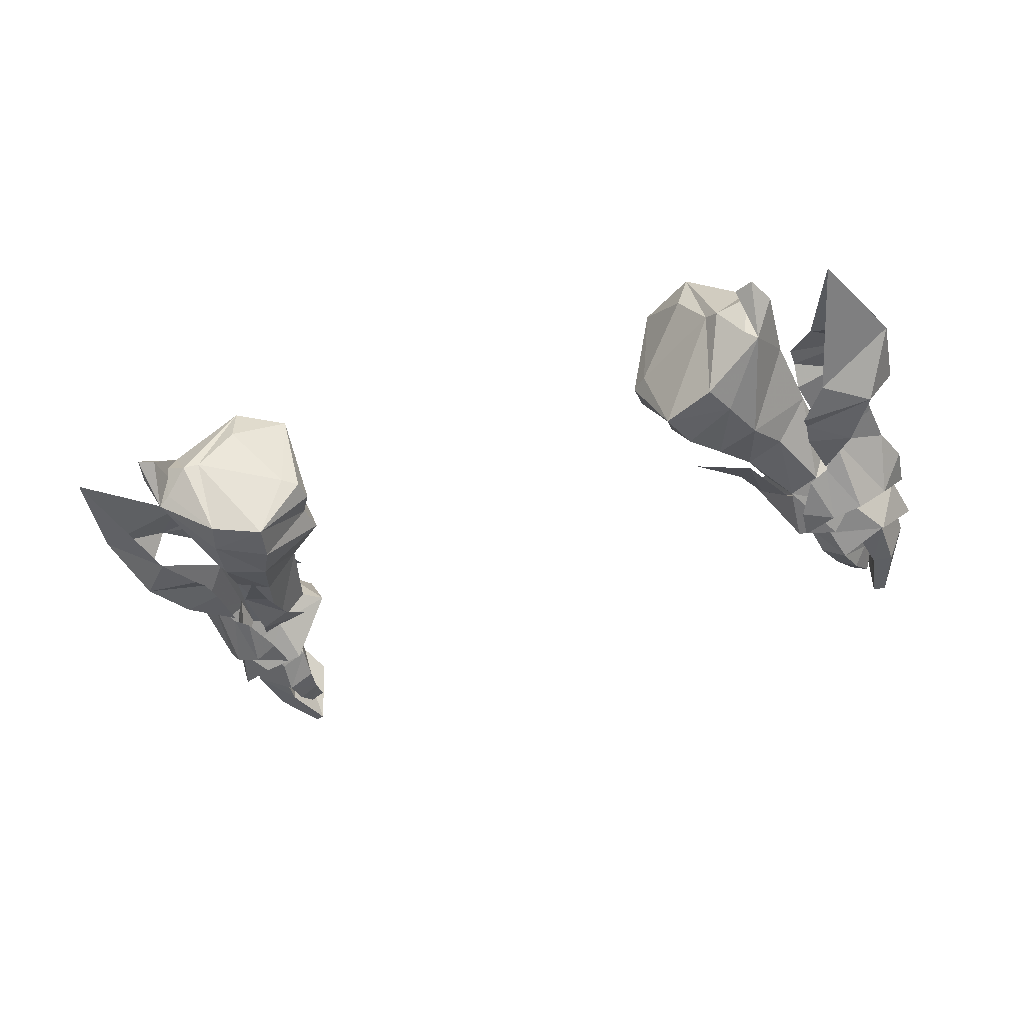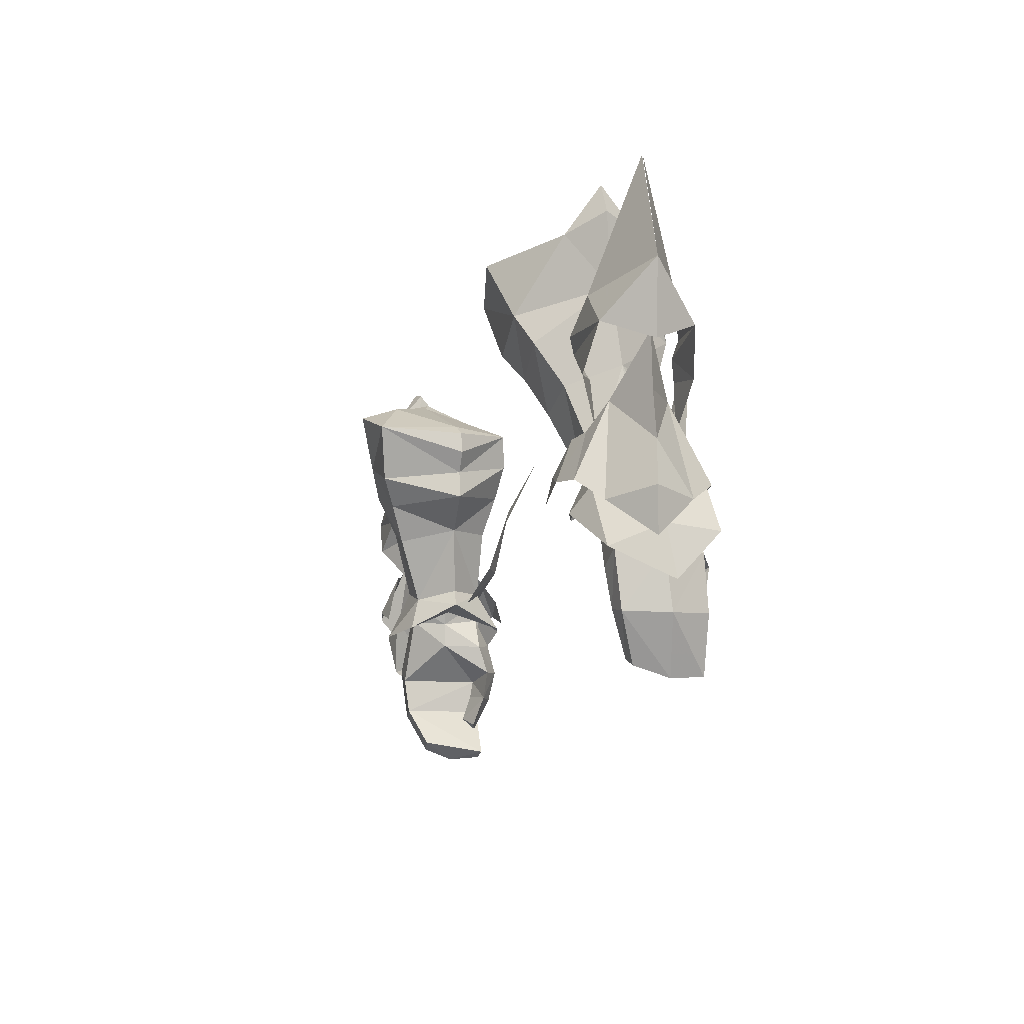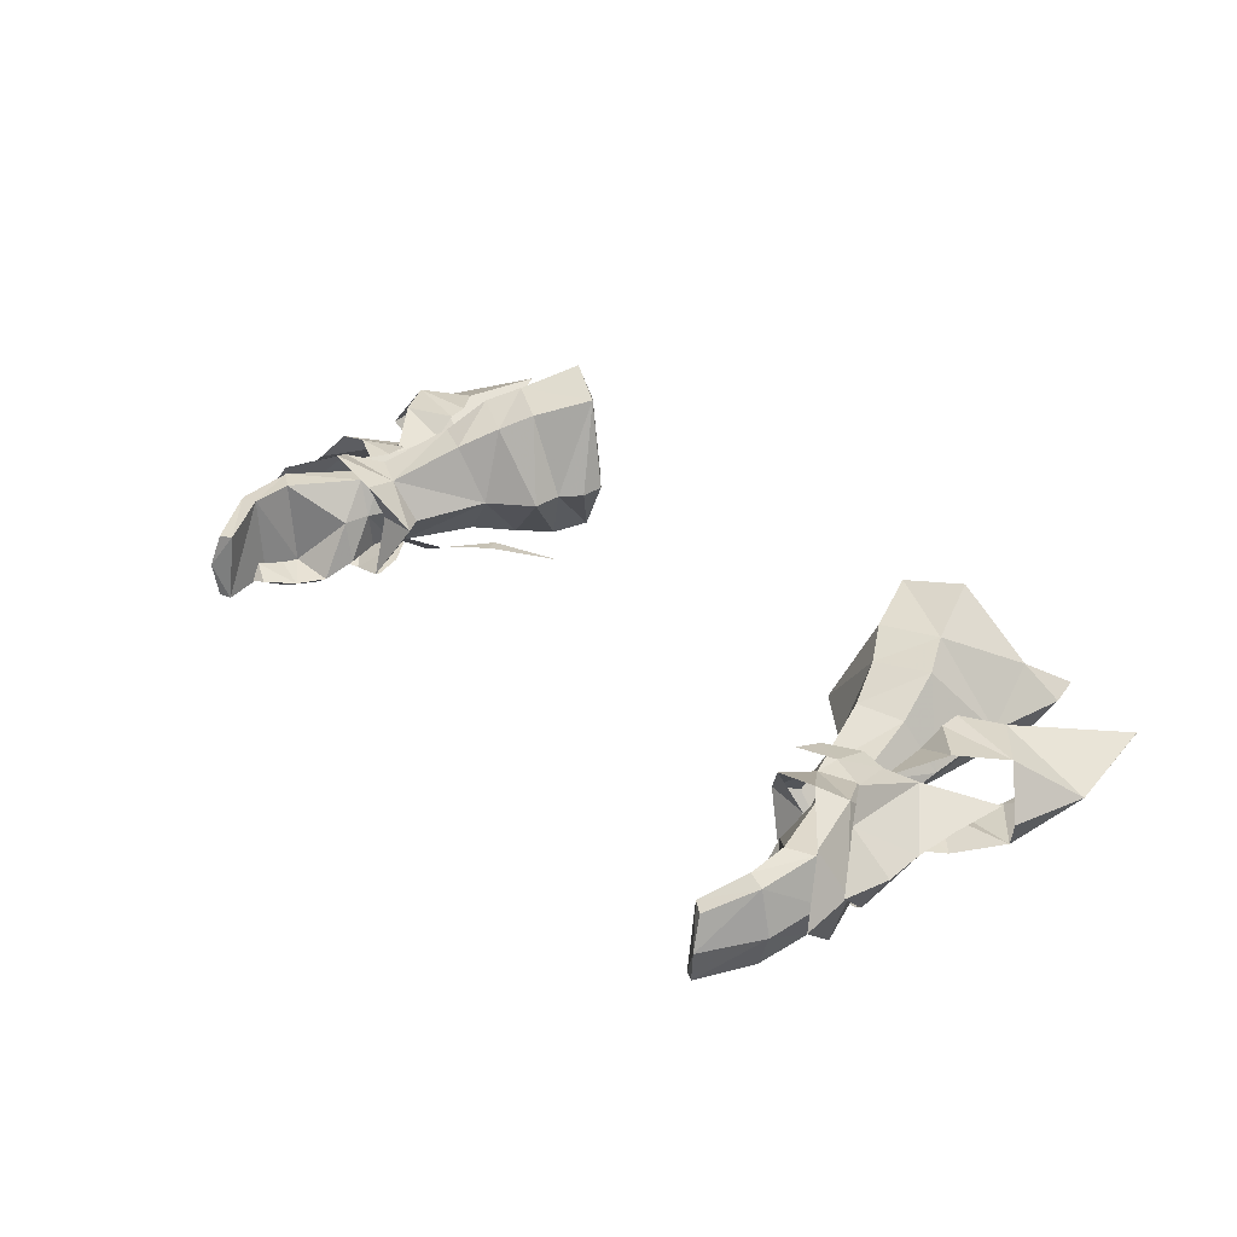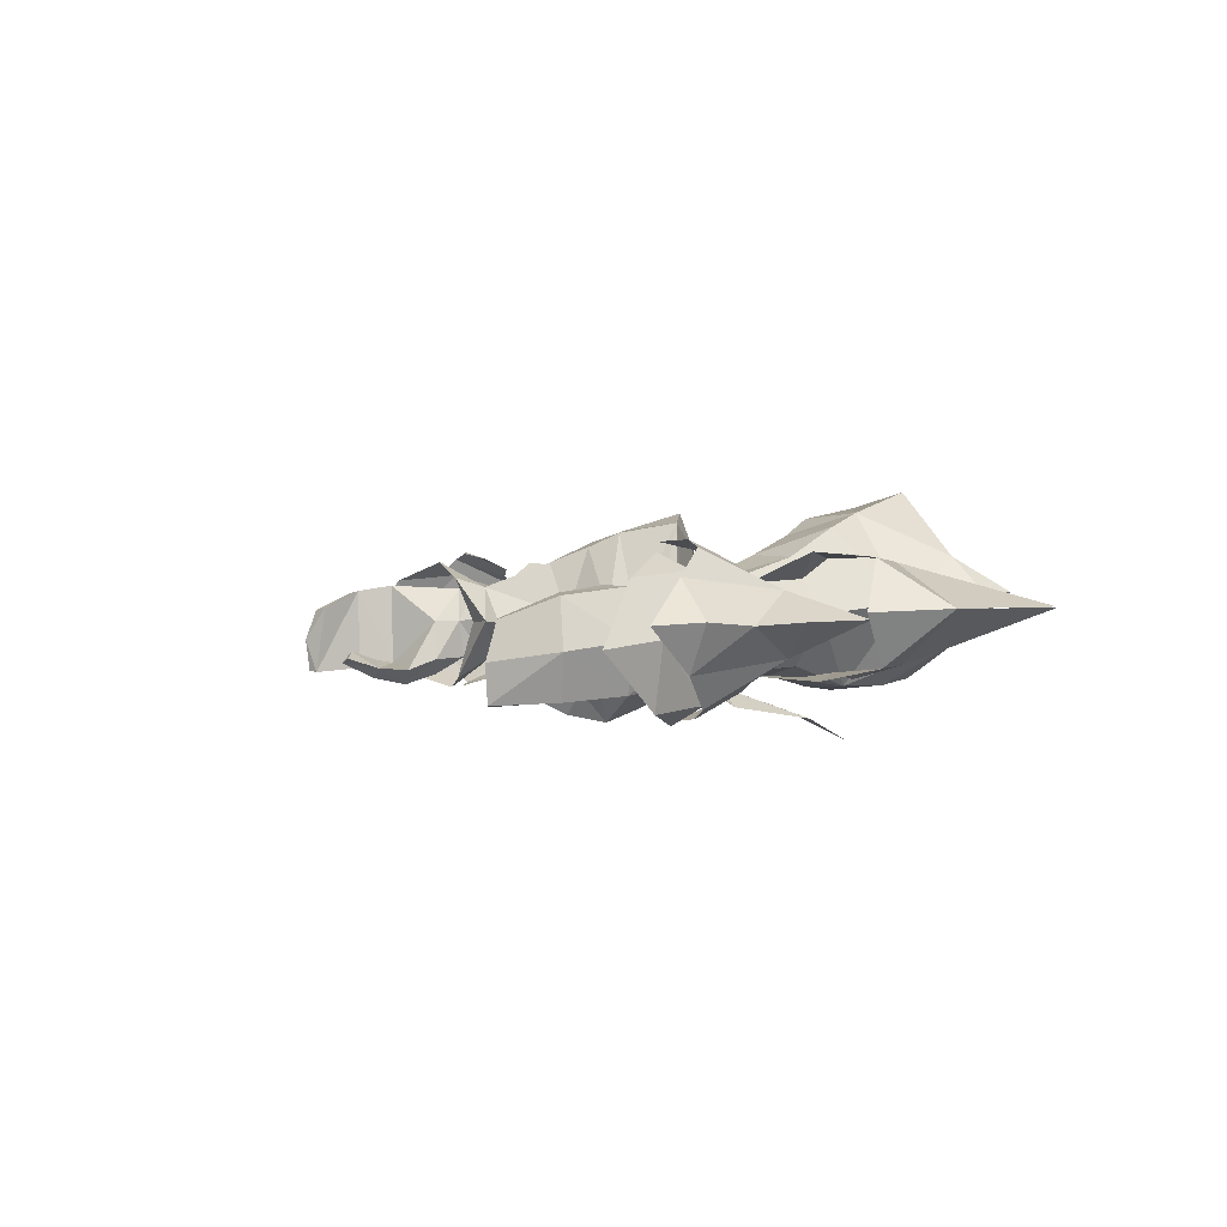
<metadata>
{"format":"obj","ext":"obj","renderer":"f3d","projection":"perspective","resolution":1024,"background":"white","views":[{"elev":-37.2,"azim":23.5,"up":"+Y"},{"elev":-12.9,"azim":-106.5,"up":"+Z"},{"elev":33.2,"azim":-129.0,"up":"+Y"},{"elev":0.7,"azim":-108.5,"up":"+Y"}]}
</metadata>
<code>
g robber_glove_male_37730
v 17.02 5.525 49.8
v 18.9 5.651 50.49
v 20.13 6.235 48.79
v 19.1 7.009 47.58
v 17.1 1.503 50.34
v 18.95 -0.4388 48.28
v 20.24 0.5134 49.37
v 18.74 1.78 50.91
v 19.59 3.783 51.28
v 20.71 3.524 49.7
v 16.45 6.051 47.86
v 14.72 3.556 49.21
v 15.59 3.428 50.25
v 22.44 3.36 46.69
v 21.45 5.907 45.61
v 16.77 0.2117 48.1
v 21.46 0.2113 46.67
v 18.83 7.564 49.14
v 18.24 6.577 51.46
v 19.32 6.181 51.64
v 20.45 7.195 48.93
v 21.25 5.938 47.88
v 20.38 5.388 52.94
v 22.82 3.898 50.57
v 19.15 -0.1468 49.28
v 20.73 0.3466 49.05
v 19.58 1.454 51.78
v 18.56 0.9307 51.63
v 22.07 1.82 47.97
v 20.55 2.439 53.03
v 16.17 -0.4149 55.96
v 15.29 0.04698 54.88
v 15.68 1.031 51.91
v 17.16 0.2269 51.92
v 15.85 2.774 49.1
v 18.21 1.237 50.08
v -17.15 5.525 49.8
v -19.22 7.009 47.58
v -20.25 6.235 48.79
v -19.03 5.651 50.49
v -17.23 1.503 50.34
v -18.87 1.78 50.91
v -20.37 0.5134 49.37
v -19.08 -0.4388 48.28
v -20.83 3.524 49.7
v -19.72 3.783 51.28
v -15.71 3.428 50.25
v -14.85 3.556 49.21
v -16.58 6.05 47.86
v -21.58 5.907 45.61
v -22.57 3.36 46.69
v -16.9 0.2116 48.1
v -21.59 0.2113 46.67
v -18.96 7.564 49.14
v -20.58 7.195 48.93
v -19.45 6.181 51.64
v -18.37 6.577 51.46
v -21.38 5.938 47.88
v -22.95 3.898 50.57
v -20.51 5.388 52.94
v -19.28 -0.1468 49.28
v -18.69 0.9306 51.63
v -19.71 1.454 51.78
v -20.86 0.3466 49.05
v -22.2 1.82 47.97
v -20.67 2.439 53.03
v -16.3 -0.415 55.96
v -17.29 0.2269 51.92
v -15.8 1.031 51.91
v -15.42 0.04695 54.88
v -15.98 2.774 49.1
v -18.34 1.236 50.08
v 22.74 2.967 43.97
v 16.98 3.488 49.08
v 16.97 7.502 48.41
v 17.14 7.195 49.78
v 22.91 4.142 55.83
v 22.79 4.047 52.95
v 23.32 4.081 48.26
v 22.89 3.929 45.95
v 17.29 -0.2656 48.55
v 17.53 0.09242 50
v 19.3 6.967 56.32
v 23.1 6.776 55.95
v 19.26 6.757 55.43
v 19.34 5.691 51.65
v 19.08 5.881 54.32
v 21.33 7.026 53.82
v 20.92 6.607 57.91
v 23.5 4.671 64.35
v 25.22 4.623 58.64
v 24.48 4.467 54.9
v 19.61 1.49 56.49
v 19.53 1.799 55.59
v 23.36 2.087 56.1
v 19.57 1.687 51.78
v 21.63 1.503 53.99
v 19.32 1.632 54.45
v 21.17 2.134 58.05
v 23.5 4.639 64.35
v 13.93 -1.602 58.76
v -22.87 2.967 43.97
v -17.11 3.488 49.08
v -17.1 7.502 48.41
v -17.27 7.194 49.78
v -22.92 4.047 52.95
v -23.03 4.142 55.83
v -23.02 3.929 45.95
v -23.45 4.081 48.26
v -17.42 -0.2657 48.55
v -17.66 0.09239 50
v -19.43 6.967 56.32
v -19.38 6.757 55.43
v -23.23 6.776 55.95
v -19.47 5.691 51.65
v -21.45 7.026 53.82
v -19.21 5.881 54.32
v -21.05 6.607 57.91
v -25.35 4.623 58.64
v -23.63 4.671 64.35
v -24.61 4.467 54.9
v -19.74 1.49 56.49
v -23.49 2.087 56.1
v -19.66 1.799 55.59
v -19.7 1.686 51.78
v -19.44 1.632 54.45
v -21.76 1.503 53.99
v -21.3 2.134 58.05
v -23.63 4.639 64.35
v -14.06 -1.602 58.76
f 1 2 3
f 3 4 1
f 5 6 7
f 7 8 5
f 3 2 9
f 9 10 3
f 1 11 12
f 12 13 1
f 3 10 14
f 14 15 3
f 9 8 7
f 7 10 9
f 5 13 12
f 12 16 5
f 14 10 7
f 7 17 14
f 18 19 20
f 20 21 18
f 22 21 23
f 23 24 22
f 25 26 27
f 27 28 25
f 29 24 30
f 30 26 29
f 31 32 33
f 33 34 31
f 35 36 34
f 34 33 35
f 37 38 39
f 39 40 37
f 41 42 43
f 43 44 41
f 39 45 46
f 46 40 39
f 37 47 48
f 48 49 37
f 39 50 51
f 51 45 39
f 46 45 43
f 43 42 46
f 41 52 48
f 48 47 41
f 51 53 43
f 43 45 51
f 54 55 56
f 56 57 54
f 58 59 60
f 60 55 58
f 61 62 63
f 63 64 61
f 65 64 66
f 66 59 65
f 67 68 69
f 69 70 67
f 71 69 68
f 68 72 71
f 15 14 73
f 17 7 6
f 17 73 14
f 6 5 16
f 15 4 3
f 1 4 11
f 12 11 74
f 12 74 16
f 75 76 18
f 23 77 78
f 22 79 80
f 22 24 79
f 24 23 78
f 18 76 19
f 21 20 23
f 81 25 82
f 30 78 77
f 29 80 79
f 29 79 24
f 24 78 30
f 25 28 82
f 26 30 27
f 83 84 85
f 86 87 88
f 89 90 91
f 84 89 91
f 84 91 92
f 88 87 85
f 84 83 89
f 85 84 88
f 93 94 95
f 96 97 98
f 99 91 100
f 95 91 99
f 95 92 91
f 97 94 98
f 95 99 93
f 94 97 95
f 32 31 101
f 50 102 51
f 53 44 43
f 53 51 102
f 44 52 41
f 50 39 38
f 37 49 38
f 48 103 49
f 48 52 103
f 104 54 105
f 60 106 107
f 58 108 109
f 58 109 59
f 59 106 60
f 54 57 105
f 55 60 56
f 110 111 61
f 66 107 106
f 65 109 108
f 65 59 109
f 59 66 106
f 61 111 62
f 64 63 66
f 112 113 114
f 115 116 117
f 118 119 120
f 114 119 118
f 114 121 119
f 116 113 117
f 114 118 112
f 113 116 114
f 122 123 124
f 125 126 127
f 128 129 119
f 123 128 119
f 123 119 121
f 127 126 124
f 123 122 128
f 124 123 127
f 70 130 67
g robber_glove_male_37730
v 18.02 6.85 54.22
v 18.9 5.651 50.49
v 17.02 5.525 49.8
v 15.74 6.962 53.38
v 15.59 3.428 50.25
v 14.18 3.85 53.99
v 19.44 4.325 55.09
v 19.59 3.783 51.28
v 17.72 2.011 54.64
v 15.7 1.536 54.12
v 17.1 1.503 50.34
v 18.74 1.78 50.91
v 16.97 1.074 57.25
v 19.32 4.837 59.08
v 17.36 8.205 56.51
v 16.26 8.888 58.19
v 18.37 6.9 61.94
v 14.65 7.856 55.42
v 13.45 8.685 56.94
v 14.65 0.9672 56.38
v 18.87 3.234 62.18
v 16.28 1.062 59.59
v 13.46 0.7253 58.2
v 11.7 4.188 57.25
v 11.68 4.152 55.67
v 12.82 0.9266 60.13
v 10.85 4.23 58.4
v 15.62 1.322 61.11
v 11.98 9.253 59.97
v 14.83 9.915 61.21
v 14.83 9.915 61.21
v 14.46 7.719 61.92
v 16.18 5.355 62.61
v 16.92 5.043 63.03
v 18.21 3.693 62.41
v 18.43 5.233 62.41
v 18.17 5.512 62.9
v 18.21 3.693 62.41
v 18.87 3.234 62.18
v 12.82 0.9266 60.13
v 15.62 1.322 61.11
v 11.64 4.441 60.24
v 11.98 9.253 59.97
v 18.94 1.763 50.19
v 17.56 1.653 49.68
v 17.84 1.398 48.73
v 19.2 1.582 49.26
v 19.31 5.352 49.98
v 19.74 3.613 50.31
v 20.08 3.566 49.48
v 19.69 5.238 49.16
v 17.58 3.553 48.37
v 17.19 3.617 49.19
v 17.81 5.489 49.46
v 18.41 5.422 48.58
v 17.58 3.553 48.37
v 17.19 3.617 49.19
v 21.39 5.558 45.59
v 20.13 5.614 44.88
v 21.2 1.017 45.59
v 22.11 3.309 45.47
v 17.19 1.302 46.9
v 17.47 0.6678 45.27
v 18.79 -0.222 45.43
v 18.44 0.3792 47.16
v 19.03 0.1444 43.63
v 19.75 1.209 43.93
v 19.74 1.042 44.88
v 17.95 0.7758 43.65
v 17.47 0.6678 45.27
v 19.74 1.042 44.88
v 19.75 1.209 43.93
v 19.31 1.061 41.73
v 19.74 1.712 42.4
v 19.74 1.712 42.4
v 18.44 1.336 41.91
v 20.23 5.298 42.89
v 21.22 5.174 42.65
v 21.88 2.89 42.57
v 19.21 4.287 40.7
v 19.91 4.189 40.32
v 20.19 2.429 39.75
v 20.01 0.741 42.94
v 21.06 0.7725 42.76
v 19.3 0.5472 40.22
v 19.9 0.62 39.92
v 19.3 0.5472 40.22
v 20.01 0.741 42.94
v 19.74 1.042 44.88
v 19.21 4.287 40.7
v 19.91 4.189 40.32
v 20.19 2.429 39.75
v 19.3 0.5472 40.22
v 17.95 0.7758 43.65
v 18.44 1.336 41.91
v -18.15 6.85 54.22
v -15.87 6.962 53.38
v -17.15 5.525 49.8
v -19.03 5.651 50.49
v -14.31 3.85 53.99
v -15.71 3.428 50.25
v -19.72 3.783 51.28
v -19.57 4.325 55.09
v -17.85 2.011 54.64
v -18.87 1.78 50.91
v -17.23 1.503 50.34
v -15.83 1.536 54.12
v -17.1 1.074 57.25
v -19.45 4.837 59.08
v -17.49 8.205 56.51
v -16.39 8.888 58.19
v -18.5 6.9 61.94
v -14.78 7.856 55.42
v -13.58 8.685 56.94
v -14.78 0.9672 56.38
v -19 3.234 62.18
v -16.41 1.062 59.59
v -13.59 0.7253 58.2
v -11.8 4.152 55.67
v -11.83 4.188 57.25
v -10.98 4.23 58.4
v -12.95 0.9265 60.13
v -15.75 1.322 61.11
v -14.96 9.915 61.21
v -12.1 9.253 59.97
v -14.96 9.915 61.21
v -17.05 5.043 63.03
v -16.31 5.355 62.61
v -14.59 7.719 61.92
v -18.34 3.693 62.41
v -18.55 5.233 62.41
v -19 3.234 62.18
v -18.34 3.693 62.41
v -18.3 5.512 62.9
v -12.95 0.9265 60.13
v -11.77 4.441 60.24
v -15.75 1.322 61.11
v -12.1 9.253 59.97
v -19.07 1.763 50.19
v -19.33 1.582 49.26
v -17.97 1.398 48.73
v -17.69 1.653 49.68
v -19.44 5.352 49.98
v -19.82 5.238 49.16
v -20.21 3.566 49.48
v -19.87 3.613 50.31
v -17.7 3.553 48.37
v -17.32 3.617 49.19
v -17.94 5.489 49.46
v -17.32 3.617 49.19
v -17.7 3.553 48.37
v -18.54 5.422 48.58
v -21.52 5.558 45.59
v -20.26 5.614 44.88
v -21.33 1.017 45.59
v -22.24 3.309 45.47
v -17.32 1.302 46.9
v -18.57 0.3792 47.16
v -18.92 -0.222 45.43
v -17.59 0.6677 45.27
v -19.87 1.042 44.88
v -19.88 1.209 43.93
v -19.16 0.1444 43.63
v -18.07 0.7757 43.65
v -19.88 1.209 43.93
v -19.87 1.042 44.88
v -17.59 0.6677 45.27
v -19.86 1.712 42.4
v -19.44 1.061 41.73
v -19.86 1.712 42.4
v -18.57 1.336 41.91
v -20.35 5.298 42.89
v -21.35 5.174 42.65
v -22 2.89 42.57
v -19.34 4.287 40.7
v -20.04 4.189 40.32
v -20.32 2.429 39.75
v -21.19 0.7724 42.76
v -20.14 0.7409 42.94
v -20.03 0.62 39.92
v -19.42 0.5472 40.22
v -20.14 0.7409 42.94
v -19.42 0.5472 40.22
v -19.87 1.042 44.88
v -19.34 4.287 40.7
v -19.42 0.5472 40.22
v -20.32 2.429 39.75
v -20.04 4.189 40.32
v -18.57 1.336 41.91
v -18.07 0.7757 43.65
v 19.34 5.3 64.37
v 19.91 5.203 62.81
v 19.34 5.3 64.37
v 18.35 5.158 64.11
v 10.83 4.317 59.62
v 10.83 4.317 59.62
v 18.37 6.9 61.94
v 18.43 5.233 62.41
v 17.72 3.527 46.96
v 17.19 1.302 46.9
v 17.58 3.553 48.37
v 17.72 3.527 46.96
v 19.31 1.061 41.73
v 19.9 0.62 39.92
v -20.04 5.203 62.81
v -19.47 5.3 64.37
v -19.47 5.3 64.37
v -18.48 5.158 64.11
v -10.96 4.316 59.62
v -10.96 4.316 59.62
v -18.5 6.9 61.94
v -18.55 5.233 62.41
v -17.85 3.527 46.96
v -17.32 1.302 46.9
v -17.85 3.527 46.96
v -17.7 3.553 48.37
v -19.44 1.061 41.73
v -20.03 0.62 39.92
f 131 132 133
f 133 134 131
f 133 135 136
f 136 134 133
f 132 131 137
f 137 138 132
f 139 140 141
f 141 142 139
f 141 140 136
f 136 135 141
f 142 138 137
f 137 139 142
f 143 139 137
f 137 144 143
f 145 144 137
f 137 131 145
f 146 147 144
f 144 145 146
f 134 148 145
f 145 131 134
f 146 145 148
f 148 149 146
f 143 150 140
f 140 139 143
f 151 152 143
f 143 144 151
f 153 154 155
f 155 150 153
f 150 143 152
f 152 153 150
f 154 153 156
f 156 157 154
f 152 158 156
f 156 153 152
f 146 149 159
f 159 160 146
f 161 162 163
f 163 164 161
f 159 149 154
f 154 157 159
f 158 152 151
f 151 165 158
f 166 167 168
f 168 169 166
f 170 171 163
f 163 172 170
f 162 173 172
f 172 163 162
f 174 175 176
f 176 177 174
f 178 179 180
f 180 181 178
f 182 176 175
f 175 183 182
f 174 177 180
f 180 179 174
f 184 185 186
f 186 187 184
f 178 181 185
f 185 184 178
f 188 189 185
f 185 181 188
f 190 191 180
f 180 177 190
f 192 193 194
f 194 195 192
f 194 196 197
f 197 198 194
f 199 200 201
f 201 202 199
f 197 196 203
f 203 204 197
f 205 206 199
f 199 202 205
f 207 189 188
f 188 208 207
f 208 188 191
f 191 209 208
f 210 207 208
f 208 211 210
f 208 209 212
f 212 211 208
f 190 198 213
f 213 214 190
f 213 215 216
f 216 214 213
f 216 212 209
f 209 214 216
f 207 210 217
f 217 218 207
f 209 191 190
f 190 214 209
f 219 189 207
f 207 218 219
f 220 221 222
f 222 223 220
f 203 196 224
f 224 225 203
f 194 193 224
f 224 196 194
f 181 180 191
f 191 188 181
f 226 227 228
f 228 229 226
f 228 227 230
f 230 231 228
f 229 232 233
f 233 226 229
f 234 235 236
f 236 237 234
f 236 231 230
f 230 237 236
f 235 234 233
f 233 232 235
f 238 239 233
f 233 234 238
f 240 226 233
f 233 239 240
f 241 240 239
f 239 242 241
f 227 226 240
f 240 243 227
f 241 244 243
f 243 240 241
f 238 234 237
f 237 245 238
f 246 239 238
f 238 247 246
f 248 245 249
f 249 250 248
f 245 248 247
f 247 238 245
f 250 251 252
f 252 248 250
f 247 248 252
f 252 253 247
f 241 254 255
f 255 244 241
f 256 257 258
f 258 259 256
f 255 251 250
f 250 244 255
f 253 260 246
f 246 247 253
f 261 262 263
f 263 264 261
f 265 266 258
f 258 267 265
f 259 258 266
f 266 268 259
f 269 270 271
f 271 272 269
f 273 274 275
f 275 276 273
f 277 278 272
f 272 271 277
f 269 276 275
f 275 270 269
f 279 280 281
f 281 282 279
f 273 279 282
f 282 274 273
f 283 274 282
f 282 284 283
f 285 270 275
f 275 286 285
f 287 288 289
f 289 290 287
f 289 291 292
f 292 293 289
f 294 295 296
f 296 297 294
f 292 298 299
f 299 293 292
f 300 295 294
f 294 301 300
f 302 303 283
f 283 284 302
f 303 304 286
f 286 283 303
f 305 306 303
f 303 302 305
f 303 306 307
f 307 304 303
f 285 308 309
f 309 291 285
f 309 308 310
f 310 311 309
f 310 308 304
f 304 307 310
f 302 312 313
f 313 305 302
f 304 308 285
f 285 286 304
f 314 312 302
f 302 284 314
f 315 316 317
f 317 318 315
f 299 319 320
f 320 293 299
f 289 293 320
f 320 290 289
f 274 283 286
f 286 275 274
f 155 154 149
f 147 321 322
f 148 136 155
f 134 136 148
f 155 149 148
f 151 322 323
f 150 155 136
f 140 150 136
f 324 151 323
f 321 147 324
f 164 171 168
f 160 147 146
f 159 157 325
f 173 326 172
f 163 171 164
f 173 162 161
f 170 172 326
f 156 325 157
f 161 164 327
f 168 167 164
f 164 167 327
f 327 167 166
f 147 322 144
f 151 144 322
f 147 328 324
f 324 328 151
f 329 185 189
f 190 195 194
f 177 176 195
f 176 192 195
f 176 182 192
f 330 331 332
f 190 194 198
f 332 200 330
f 205 333 206
f 189 219 329
f 332 201 200
f 185 329 186
f 222 334 223
f 177 195 190
f 249 244 250
f 242 335 336
f 243 249 230
f 227 243 230
f 249 243 244
f 246 337 335
f 245 230 249
f 237 230 245
f 338 337 246
f 336 338 242
f 257 263 267
f 254 241 242
f 255 339 251
f 268 266 340
f 258 257 267
f 268 256 259
f 265 340 266
f 252 251 339
f 256 341 257
f 263 257 264
f 257 341 264
f 341 261 264
f 242 239 335
f 246 335 239
f 242 338 342
f 338 246 342
f 343 284 282
f 285 289 288
f 270 288 271
f 271 288 287
f 271 287 277
f 344 345 346
f 285 291 289
f 345 344 297
f 300 301 347
f 284 343 314
f 345 297 296
f 282 281 343
f 317 316 348
f 270 285 288

</code>
